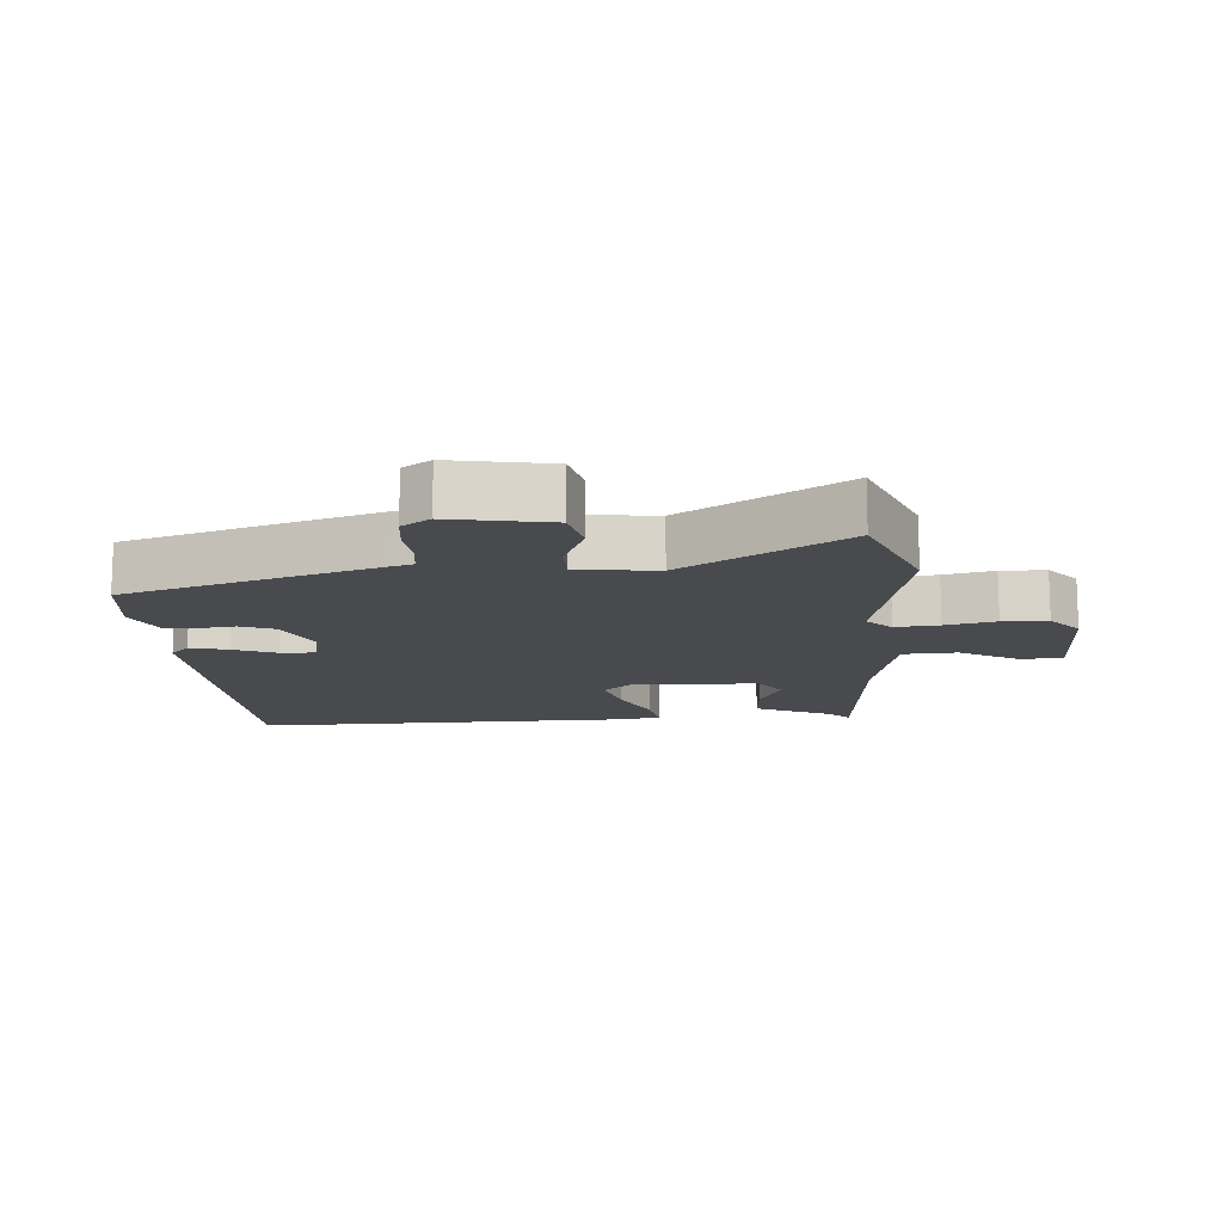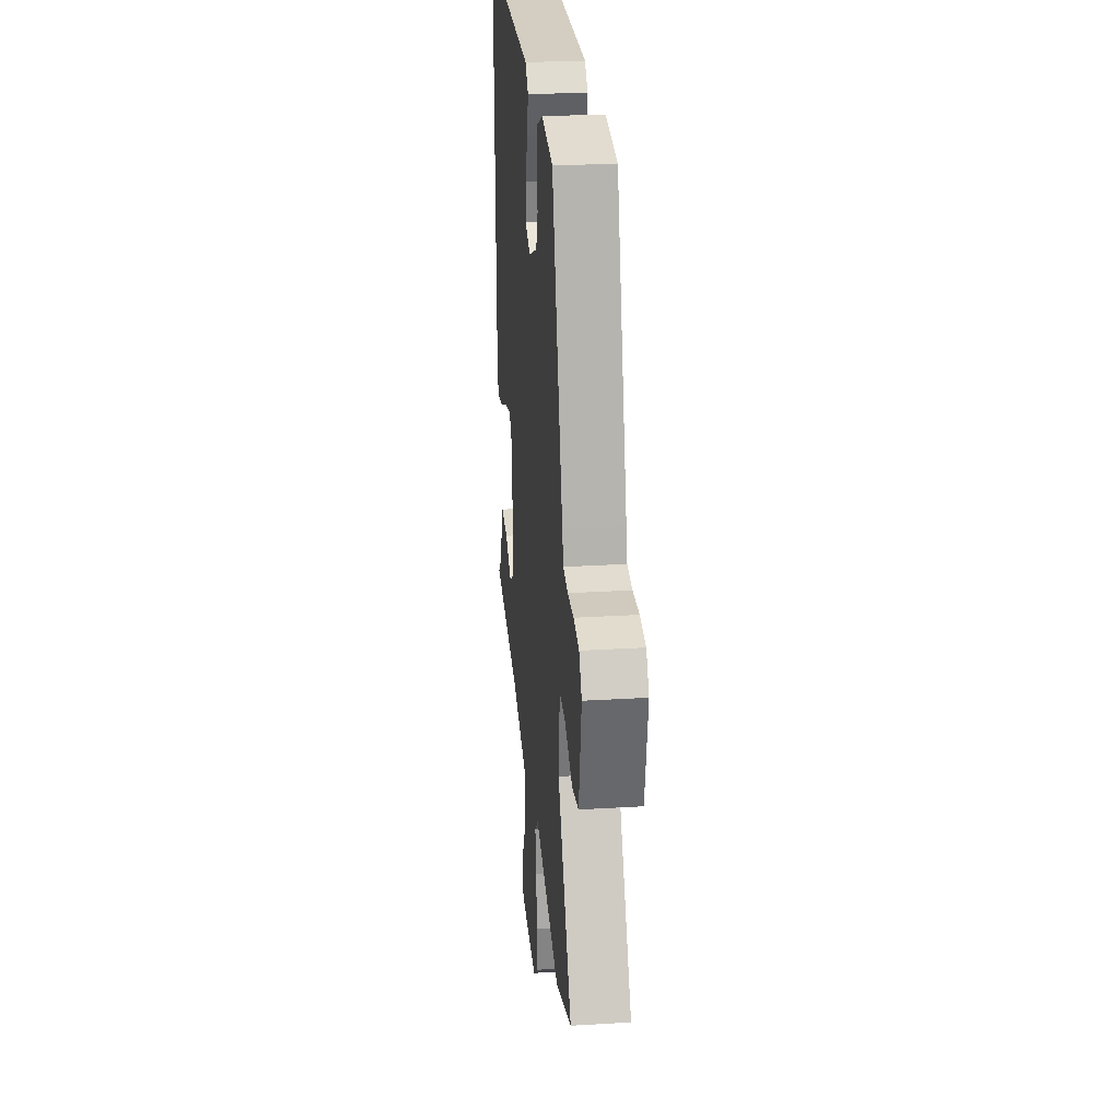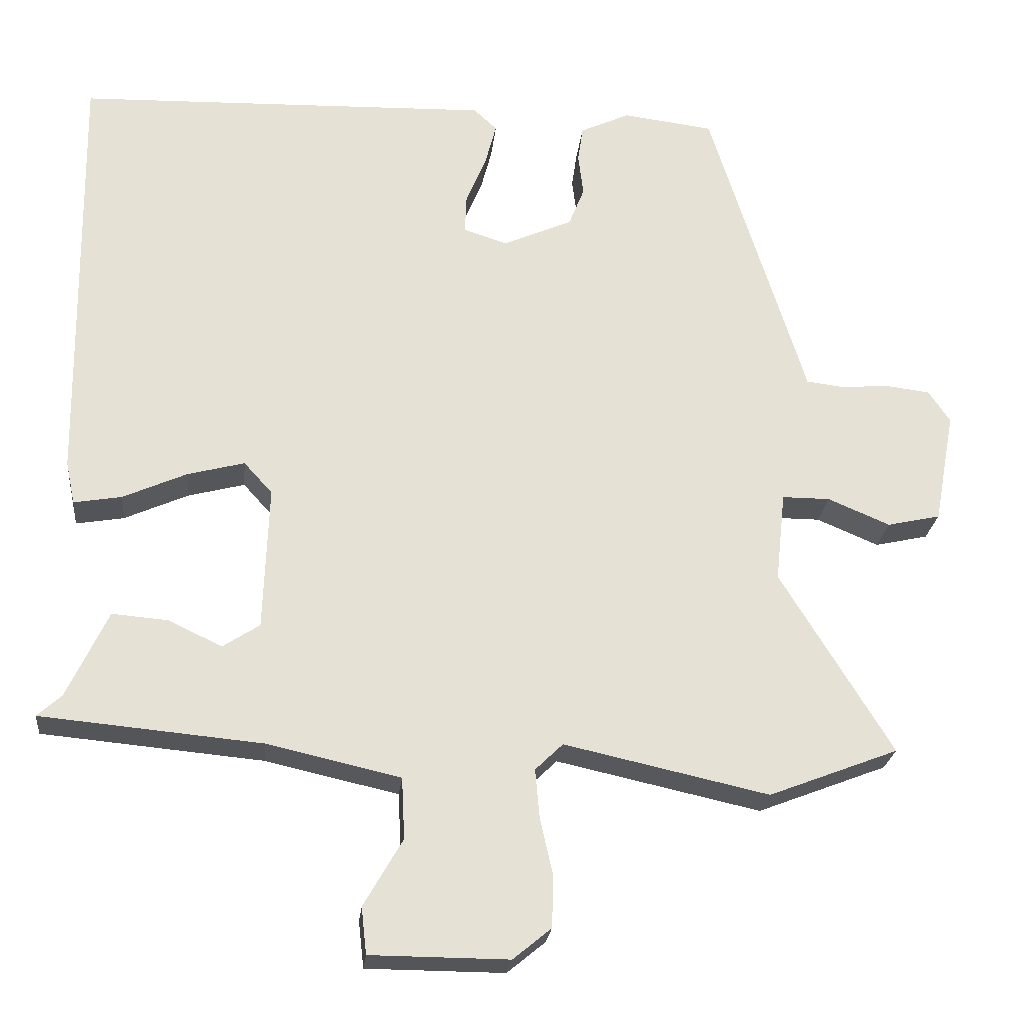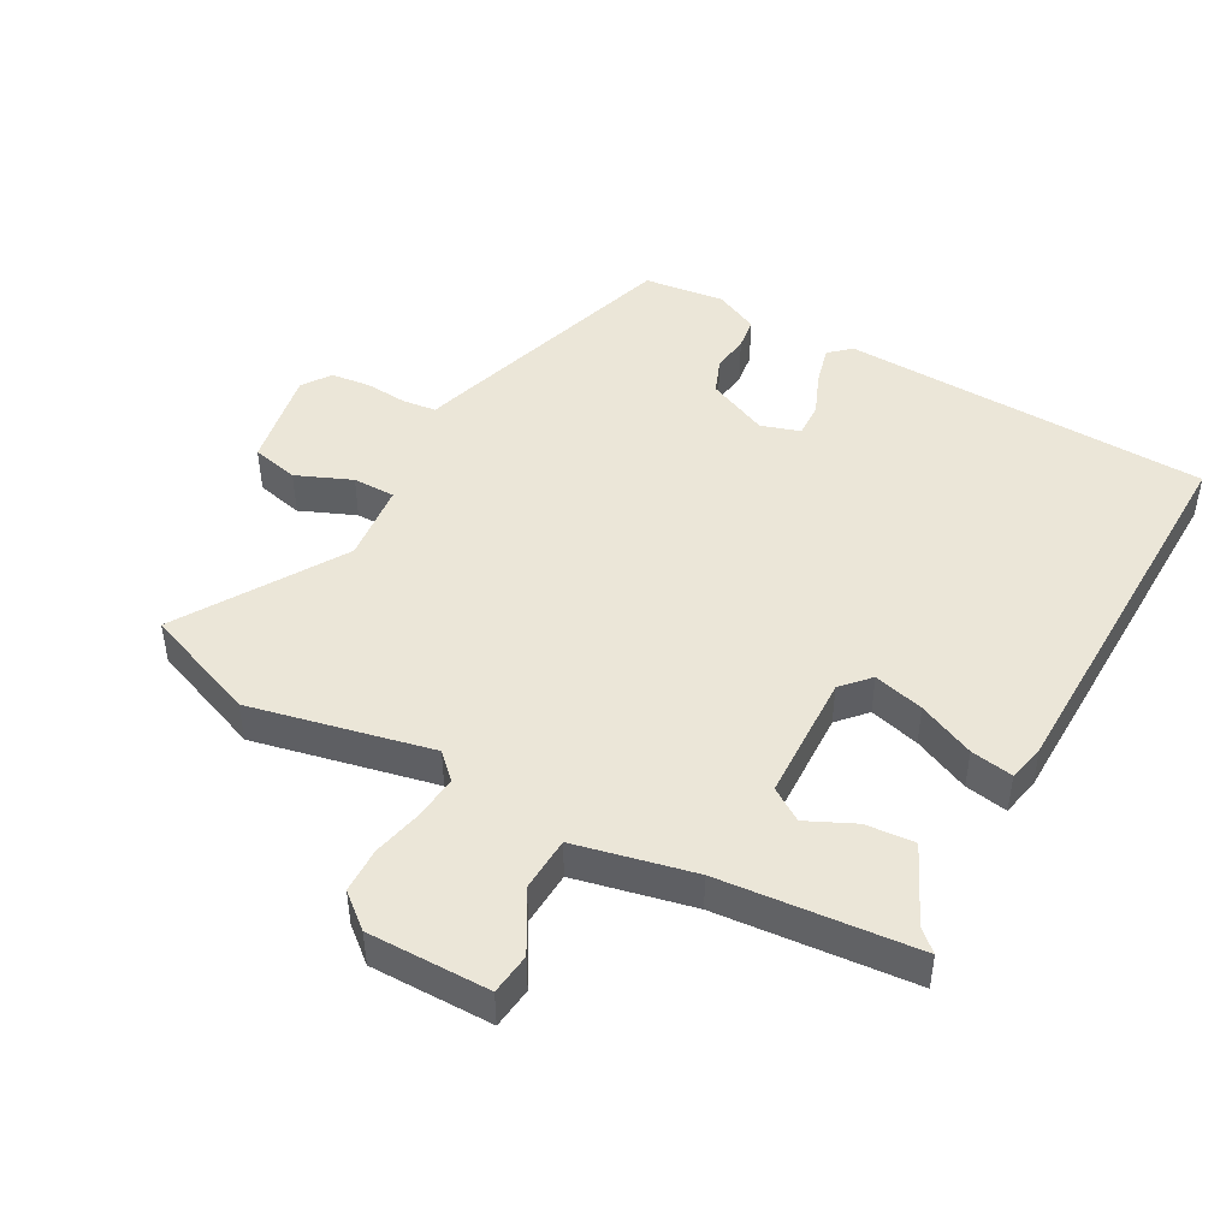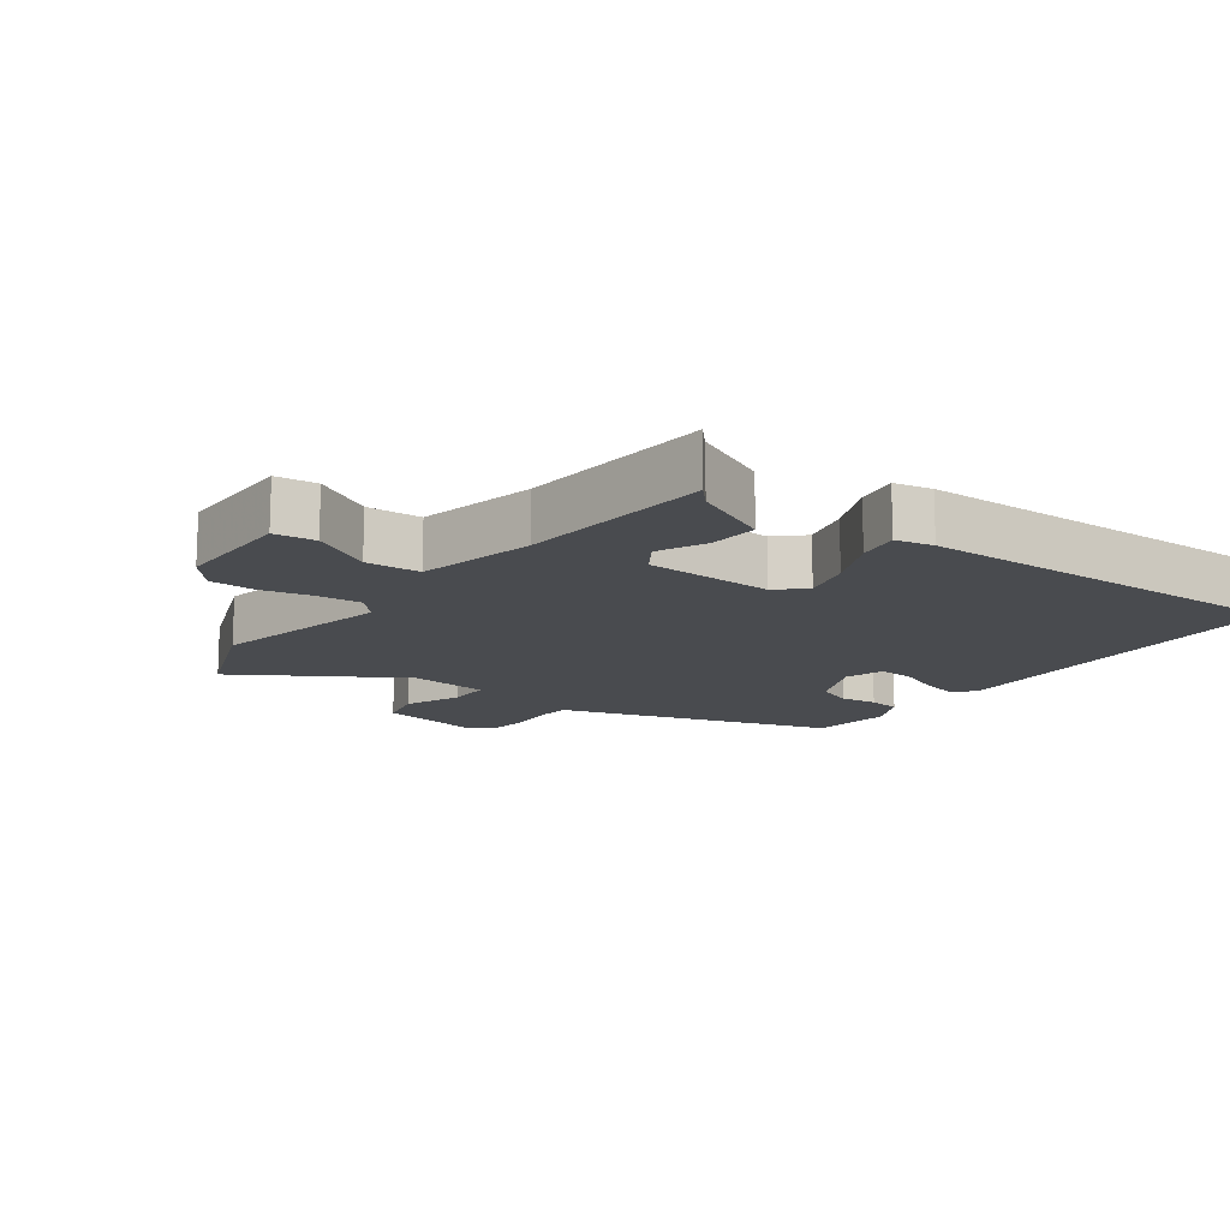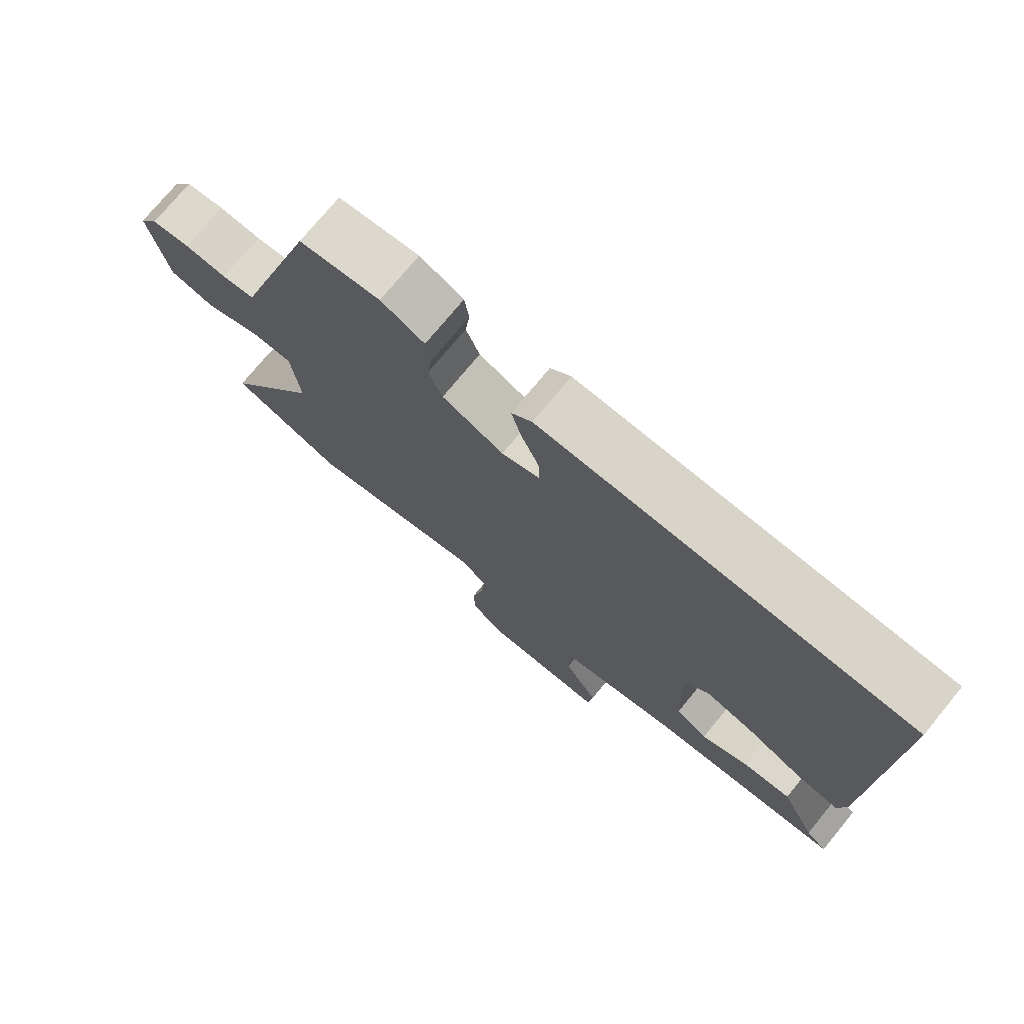
<metadata>
{"format":"obj","ext":"obj","renderer":"f3d","projection":"perspective","resolution":1024,"background":"white","views":[{"elev":-13.3,"azim":94.5,"up":"+Y"},{"elev":27.2,"azim":84.7,"up":"+Z"},{"elev":-24.3,"azim":-6.0,"up":"+Z"},{"elev":46.4,"azim":-151.0,"up":"+Y"},{"elev":-14.2,"azim":-126.1,"up":"+Y"},{"elev":74.9,"azim":-140.5,"up":"+Z"}]}
</metadata>
<code>
v -0.499 0.07 -0.443
v -0.467 0.07 -0.414
v -0.412 0.07 -0.298
v -0.338 0.07 -0.304
v -0.266 0.07 -0.338
v -0.217 0.07 -0.306
v -0.21 0.07 -0.113
v -0.248 0.07 -0.071
v -0.324 0.07 -0.091
v -0.409 0.07 -0.129
v -0.473 0.07 -0.14
v -0.485 0.07 -0.083
v -0.494 0.07 0.499
v 0.062 0.07 0.517
v 0.093 0.07 0.488
v 0.078 0.07 0.431
v 0.051 0.07 0.366
v 0.049 0.07 0.314
v 0.107 0.07 0.295
v 0.2 0.07 0.336
v 0.221 0.07 0.389
v 0.214 0.07 0.445
v 0.221 0.07 0.493
v 0.287 0.07 0.524
v 0.409 0.07 0.509
v 0.525 0.07 0.136
v 0.537 0.07 0.096
v 0.587 0.07 0.09
v 0.652 0.07 0.095
v 0.711 0.07 0.088
v 0.74 0.07 0.045
v 0.712 0.07 -0.105
v 0.641 0.07 -0.121
v 0.558 0.07 -0.086
v 0.494 0.07 -0.086
v 0.481 0.07 -0.206
v 0.63 0.07 -0.45
v 0.457 0.07 -0.517
v 0.184 0.07 -0.457
v 0.147 0.07 -0.493
v 0.153 0.07 -0.559
v 0.17 0.07 -0.635
v 0.168 0.07 -0.703
v 0.117 0.07 -0.745
v -0.067 0.07 -0.744
v -0.074 0.07 -0.682
v -0.022 0.07 -0.592
v -0.026 0.07 -0.51
v -0.204 0.07 -0.47
v -0.499 0 -0.443
v -0.467 0 -0.414
v -0.412 0 -0.298
v -0.338 0 -0.304
v -0.266 0 -0.338
v -0.217 0 -0.306
v -0.21 0 -0.113
v -0.248 0 -0.071
v -0.324 0 -0.091
v -0.409 0 -0.129
v -0.473 0 -0.14
v -0.485 0 -0.083
v -0.494 0 0.499
v 0.062 0 0.517
v 0.093 0 0.488
v 0.078 0 0.431
v 0.051 0 0.366
v 0.049 0 0.314
v 0.107 0 0.295
v 0.2 0 0.336
v 0.221 0 0.389
v 0.214 0 0.445
v 0.221 0 0.493
v 0.287 0 0.524
v 0.409 0 0.509
v 0.525 0 0.136
v 0.537 0 0.096
v 0.587 0 0.09
v 0.652 0 0.095
v 0.711 0 0.088
v 0.74 0 0.045
v 0.712 0 -0.105
v 0.641 0 -0.121
v 0.558 0 -0.086
v 0.494 0 -0.086
v 0.481 0 -0.206
v 0.63 0 -0.45
v 0.457 0 -0.517
v 0.184 0 -0.457
v 0.147 0 -0.493
v 0.153 0 -0.559
v 0.17 0 -0.635
v 0.168 0 -0.703
v 0.117 0 -0.745
v -0.067 0 -0.744
v -0.074 0 -0.682
v -0.022 0 -0.592
v -0.026 0 -0.51
v -0.204 0 -0.47
f 45 46 47
f 44 45 47
f 43 44 47
f 42 43 47
f 41 42 47
f 40 41 47 48
f 39 40 48 49
f 36 37 38 39
f 49 1 2
f 39 49 2
f 36 39 2
f 35 36 2
f 32 33 34
f 31 32 34
f 30 31 34
f 29 30 34
f 28 29 34
f 27 28 34 35
f 26 27 35
f 25 26 35
f 24 25 35
f 23 24 35
f 22 23 35
f 21 22 35
f 15 16 17
f 14 15 17
f 13 14 17
f 12 13 17
f 11 12 17
f 10 11 17
f 9 10 17
f 8 9 17 18
f 7 8 18 19
f 2 3 4 5
f 35 2 5
f 35 5 6
f 20 21 35
f 19 20 35
f 7 19 35
f 6 7 35
f 96 95 94
f 96 94 93
f 96 93 92
f 96 92 91
f 96 91 90
f 97 96 90 89
f 98 97 89 88
f 88 87 86 85
f 51 50 98
f 51 98 88
f 51 88 85
f 51 85 84
f 83 82 81
f 83 81 80
f 83 80 79
f 83 79 78
f 83 78 77
f 84 83 77 76
f 84 76 75
f 84 75 74
f 84 74 73
f 84 73 72
f 84 72 71
f 84 71 70
f 66 65 64
f 66 64 63
f 66 63 62
f 66 62 61
f 66 61 60
f 66 60 59
f 66 59 58
f 67 66 58 57
f 68 67 57 56
f 54 53 52 51
f 54 51 84
f 55 54 84
f 84 70 69
f 84 69 68
f 84 68 56
f 84 56 55
f 1 50 51 2
f 2 51 52 3
f 3 52 53 4
f 4 53 54 5
f 5 54 55 6
f 6 55 56 7
f 7 56 57 8
f 8 57 58 9
f 9 58 59 10
f 10 59 60 11
f 11 60 61 12
f 12 61 62 13
f 13 62 63 14
f 14 63 64 15
f 15 64 65 16
f 16 65 66 17
f 17 66 67 18
f 18 67 68 19
f 19 68 69 20
f 20 69 70 21
f 21 70 71 22
f 22 71 72 23
f 23 72 73 24
f 24 73 74 25
f 25 74 75 26
f 26 75 76 27
f 27 76 77 28
f 28 77 78 29
f 29 78 79 30
f 30 79 80 31
f 31 80 81 32
f 32 81 82 33
f 33 82 83 34
f 34 83 84 35
f 35 84 85 36
f 36 85 86 37
f 37 86 87 38
f 38 87 88 39
f 39 88 89 40
f 40 89 90 41
f 41 90 91 42
f 42 91 92 43
f 43 92 93 44
f 44 93 94 45
f 45 94 95 46
f 46 95 96 47
f 47 96 97 48
f 48 97 98 49
f 49 98 50 1

</code>
